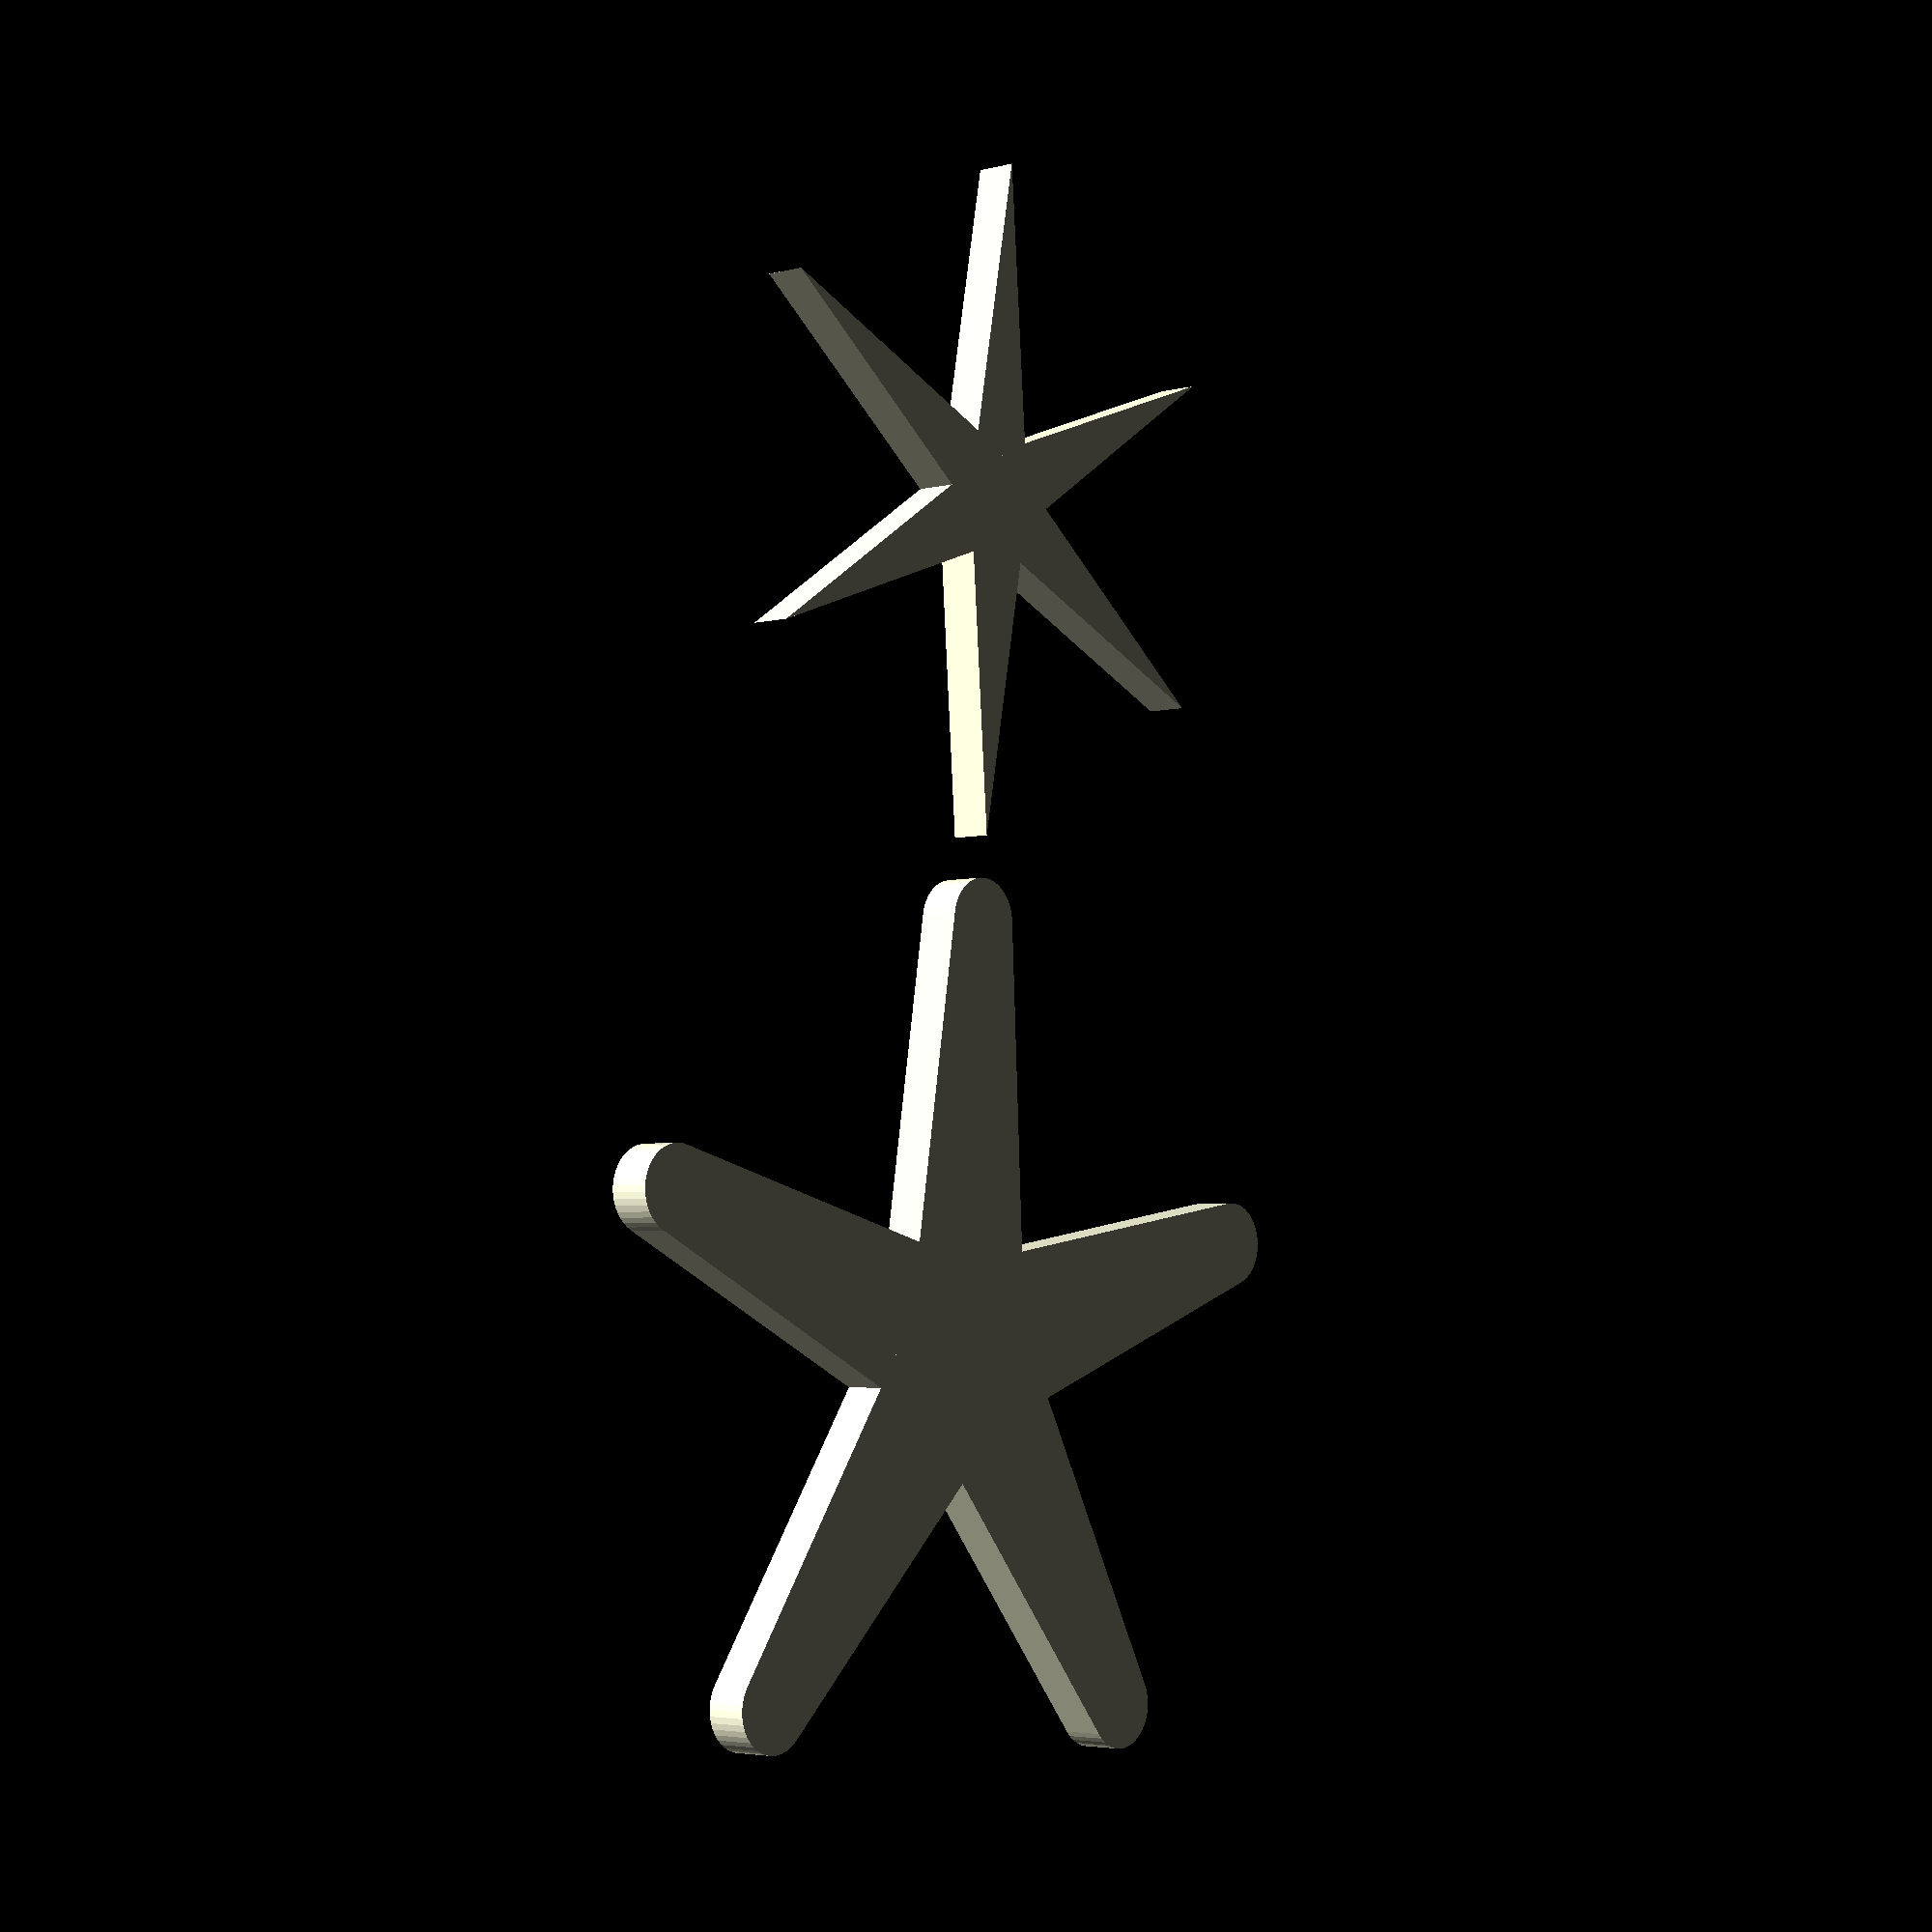
<openscad>
let($fa=2.000000, $fn=0, $fs=0.150000) union() { translate(v=[9.090053, 0.000000]) union() { rotate(a=0.000000) hull() union() { circle(d=4.000000); translate(v=[10.000000, 0.000000]) circle(d=2.000000); } rotate(a=72.000000) hull() union() { circle(d=4.000000); translate(v=[10.000000, 0.000000]) circle(d=2.000000); } rotate(a=144.000000) hull() union() { circle(d=4.000000); translate(v=[10.000000, 0.000000]) circle(d=2.000000); } rotate(a=216.000000) hull() union() { circle(d=4.000000); translate(v=[10.000000, 0.000000]) circle(d=2.000000); } rotate(a=288.000000) hull() union() { circle(d=4.000000); translate(v=[10.000000, 0.000000]) circle(d=2.000000); } } translate(v=[29.091053, 0.000000]) union() { rotate(a=0.000000) hull() union() { circle(d=2.000000); translate(v=[8.000000, 0.000000]) circle(d=0.002000); } rotate(a=60.000000) hull() union() { circle(d=2.000000); translate(v=[8.000000, 0.000000]) circle(d=0.002000); } rotate(a=120.000000) hull() union() { circle(d=2.000000); translate(v=[8.000000, 0.000000]) circle(d=0.002000); } rotate(a=180.000000) hull() union() { circle(d=2.000000); translate(v=[8.000000, 0.000000]) circle(d=0.002000); } rotate(a=240.000000) hull() union() { circle(d=2.000000); translate(v=[8.000000, 0.000000]) circle(d=0.002000); } rotate(a=300.000000) hull() union() { circle(d=2.000000); translate(v=[8.000000, 0.000000]) circle(d=0.002000); } } }

</openscad>
<views>
elev=183.8 azim=93.2 roll=227.9 proj=p view=wireframe
</views>
